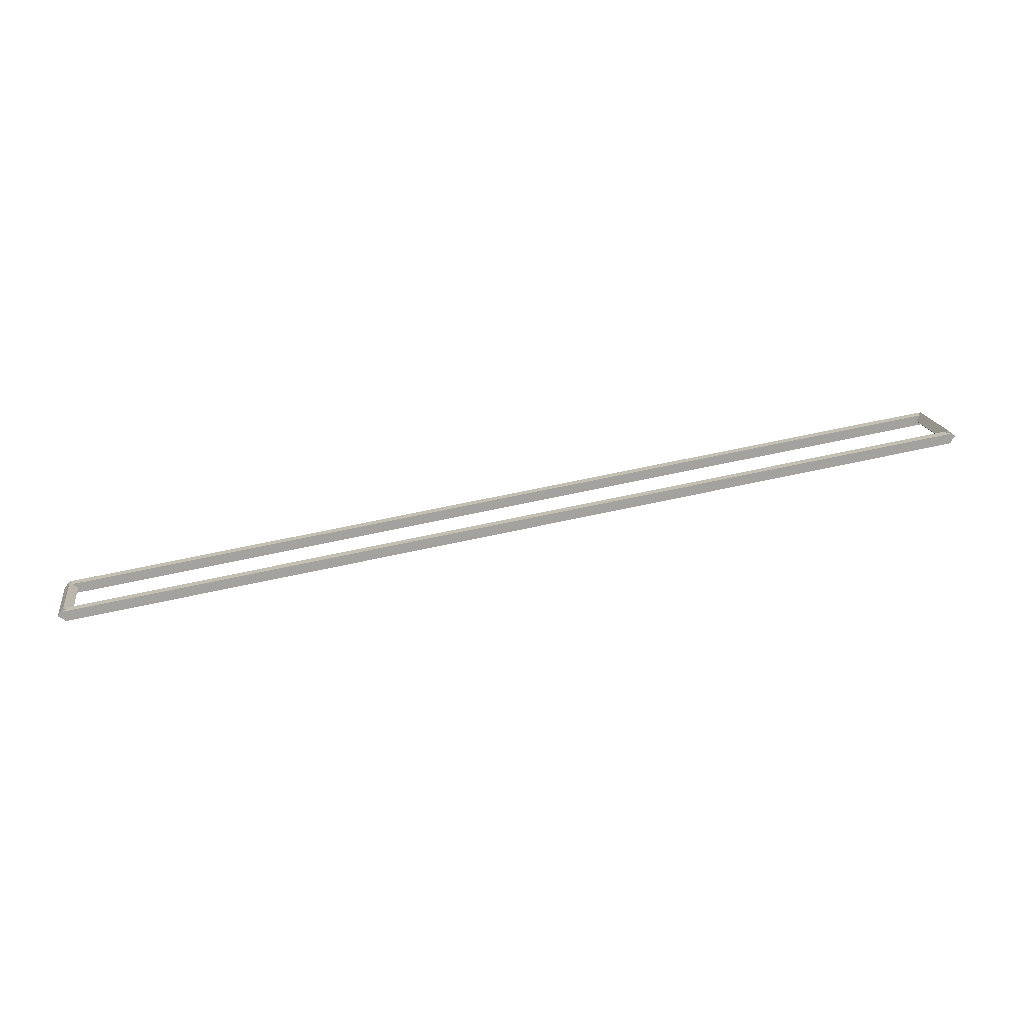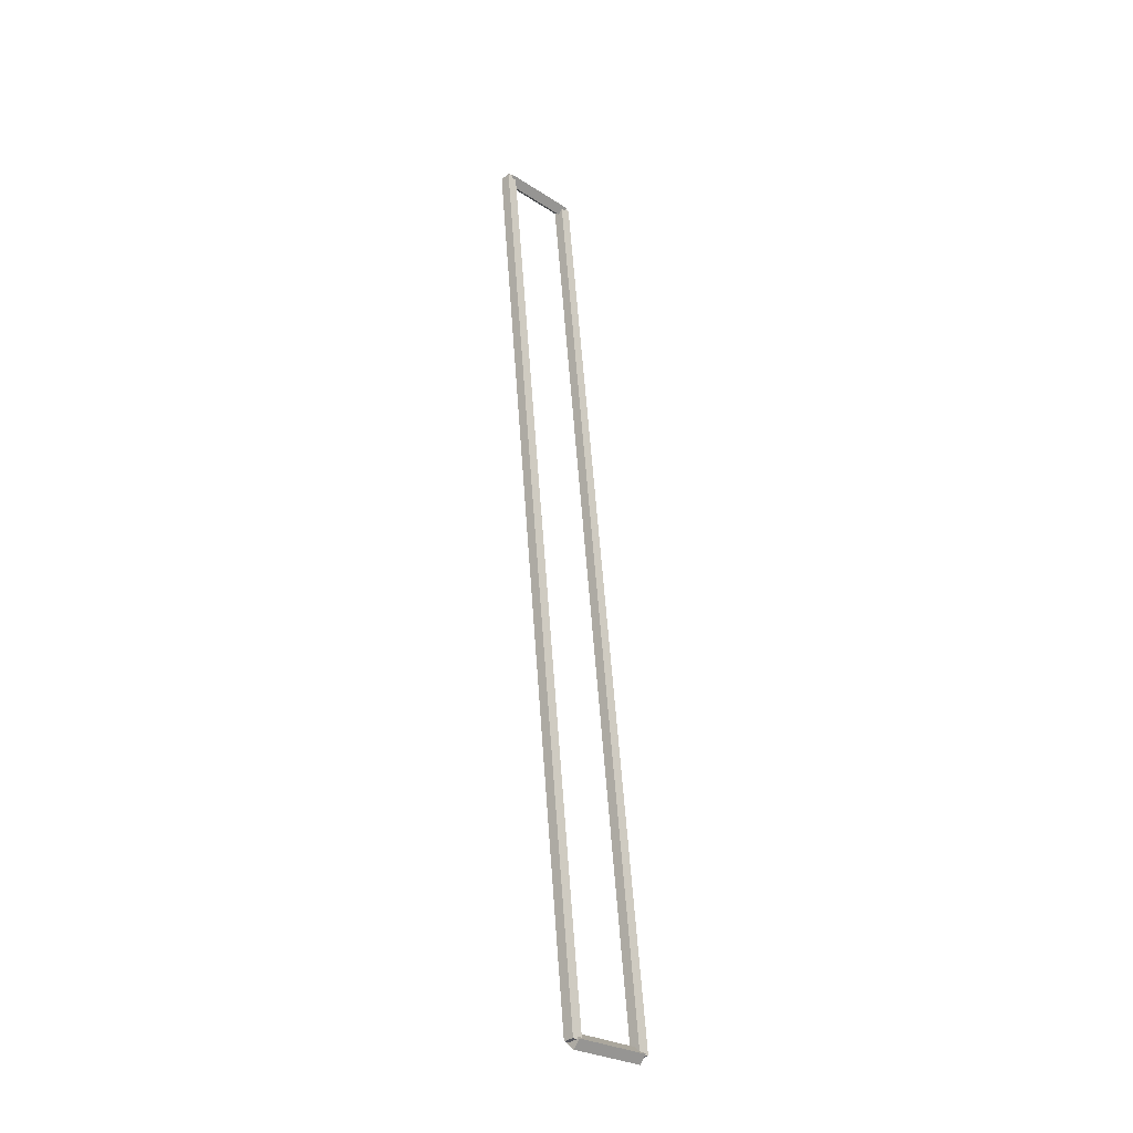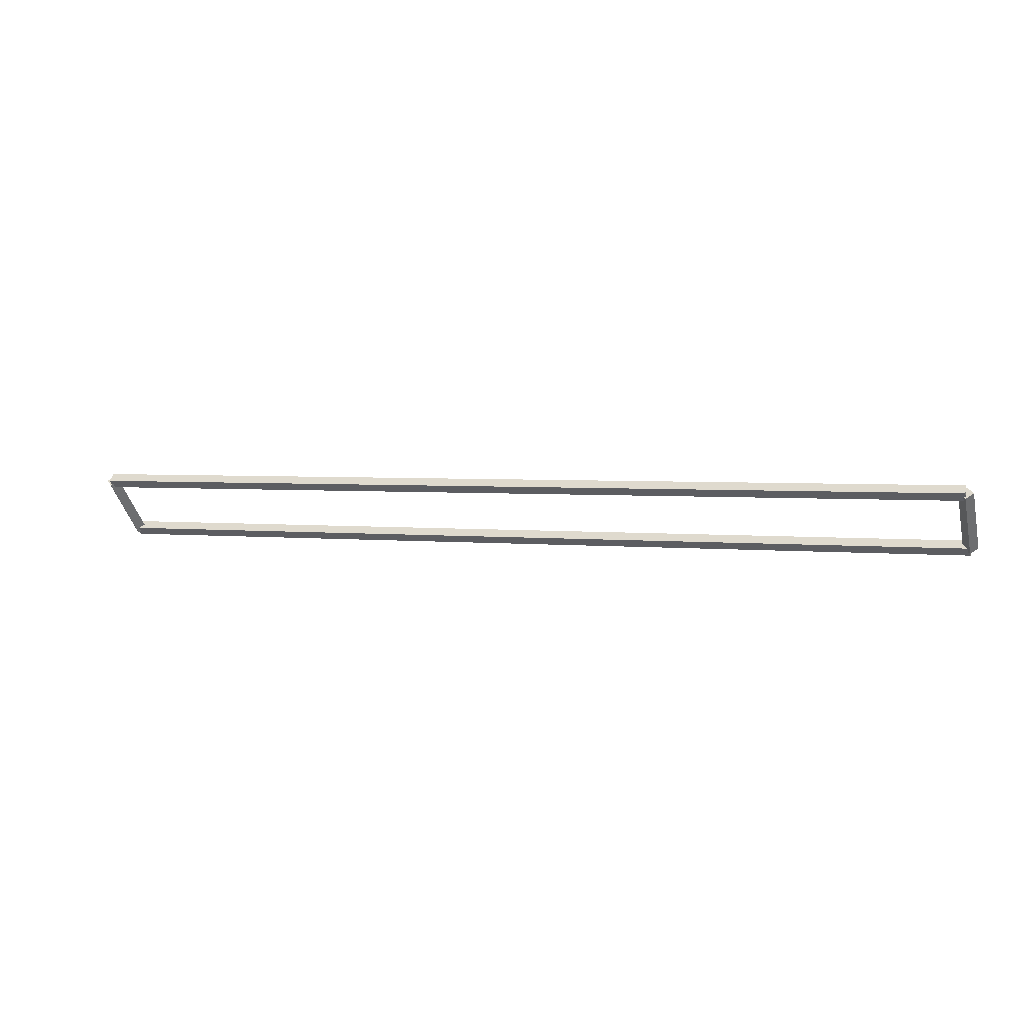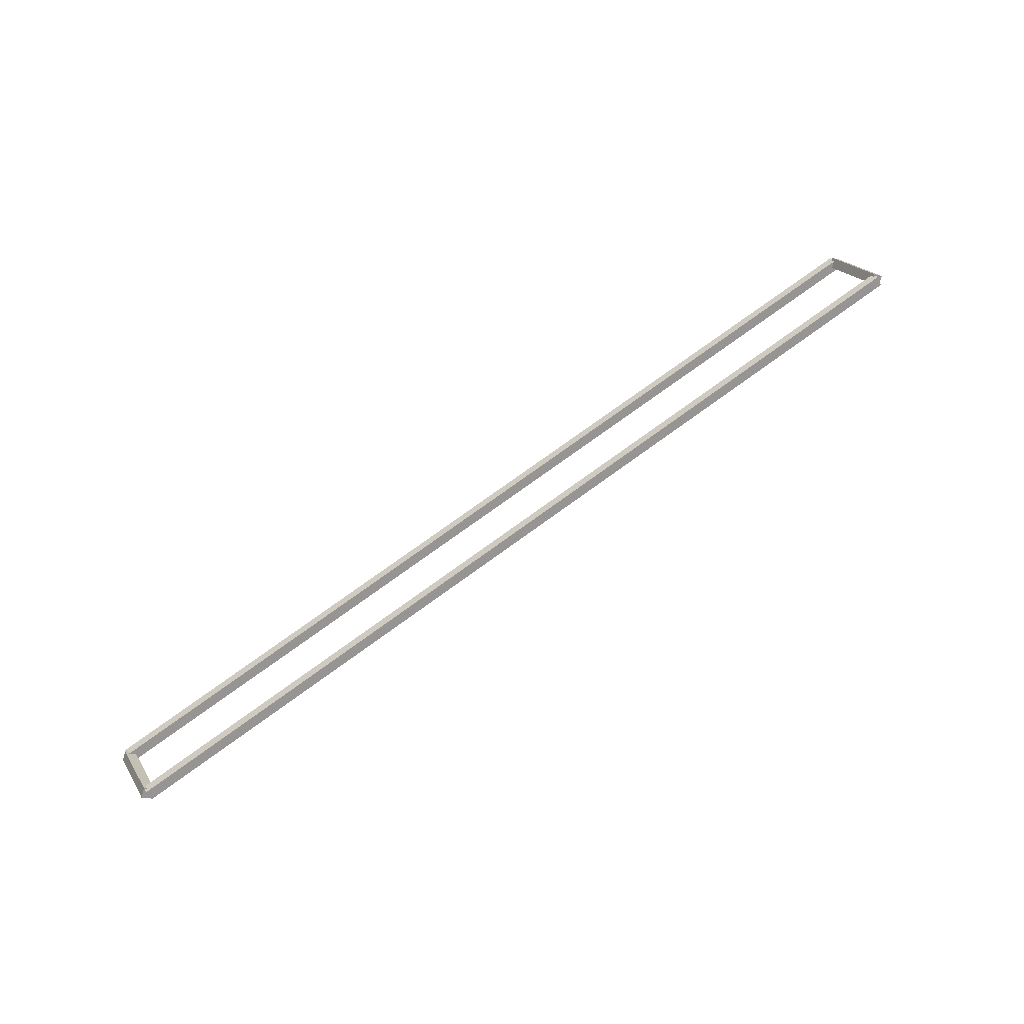
<metadata>
{"format":"obj","ext":"obj","renderer":"f3d","projection":"perspective","resolution":1024,"background":"white","views":[{"elev":63.5,"azim":167.4,"up":"+Z"},{"elev":59.0,"azim":-94.1,"up":"+Z"},{"elev":3.2,"azim":-160.3,"up":"+Z"},{"elev":73.4,"azim":-36.2,"up":"+Y"}]}
</metadata>
<code>
g layer_boundary_10_0_39
v 12.7 46.14 7.965
v 12.7 46.04 8.065
v 12.7 45.94 7.965
v 12.7 46.04 7.865
v 0 46.14 7.965
v 0 46.04 8.065
v 0 45.94 7.965
v 0 46.04 7.865
f 1 2 3 4
f 6 2 1 5
f 5 1 4 8
f 6 5 8 7
f 8 4 3 7
f 7 3 2 6
g layer_boundary_10_0_39
v 12.8 46.8 8.731
v 12.7 46.87 8.661
v 12.6 46.8 8.731
v 12.7 46.73 8.802
v 12.8 46.04 7.965
v 12.7 46.11 7.895
v 12.6 46.04 7.965
v 12.7 45.97 8.036
f 9 10 11 12
f 14 10 9 13
f 13 9 12 16
f 14 13 16 15
f 16 12 11 15
f 15 11 10 14
g layer_boundary_10_0_39
v 0 46.9 8.731
v 0 46.8 8.631
v 0 46.7 8.731
v 0 46.8 8.831
v 12.7 46.9 8.731
v 12.7 46.8 8.631
v 12.7 46.7 8.731
v 12.7 46.8 8.831
f 17 18 19 20
f 22 18 17 21
f 21 17 20 24
f 22 21 24 23
f 24 20 19 23
f 23 19 18 22
g layer_boundary_10_0_39
v 0.1 46.04 7.965
v -1.033e-14 45.97 8.036
v -0.1 46.04 7.965
v 3.109e-14 46.11 7.895
v 0.1 46.8 8.731
v -1.033e-14 46.73 8.802
v -0.1 46.8 8.731
v 3.109e-14 46.87 8.661
f 25 26 27 28
f 30 26 25 29
f 29 25 28 32
f 30 29 32 31
f 32 28 27 31
f 31 27 26 30

</code>
